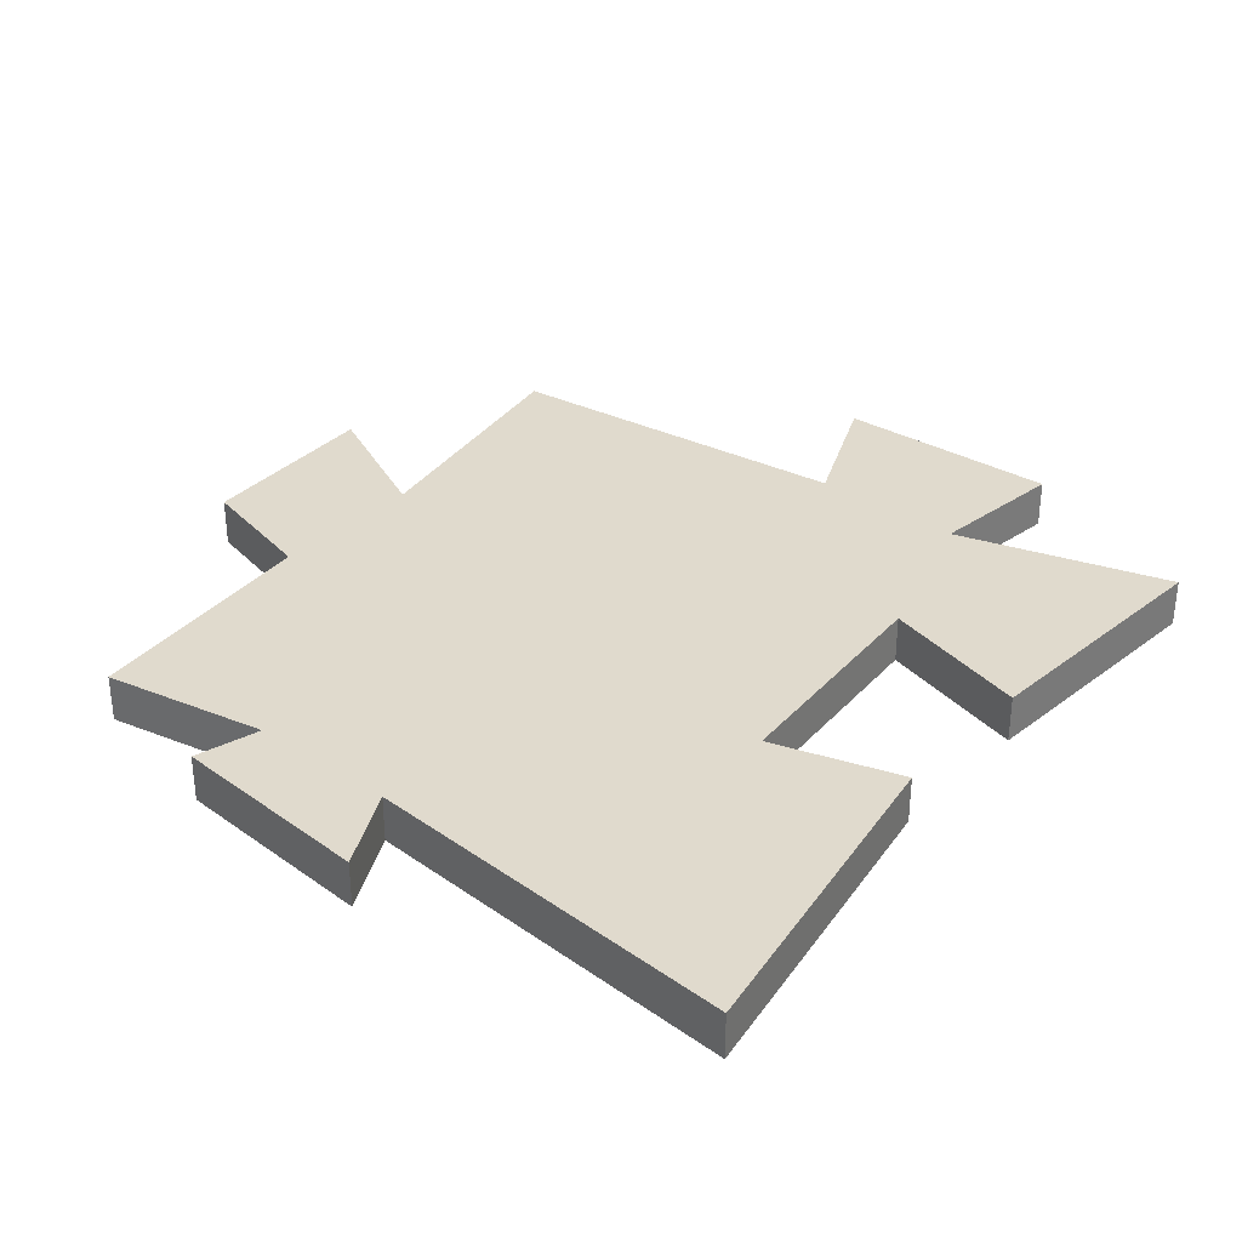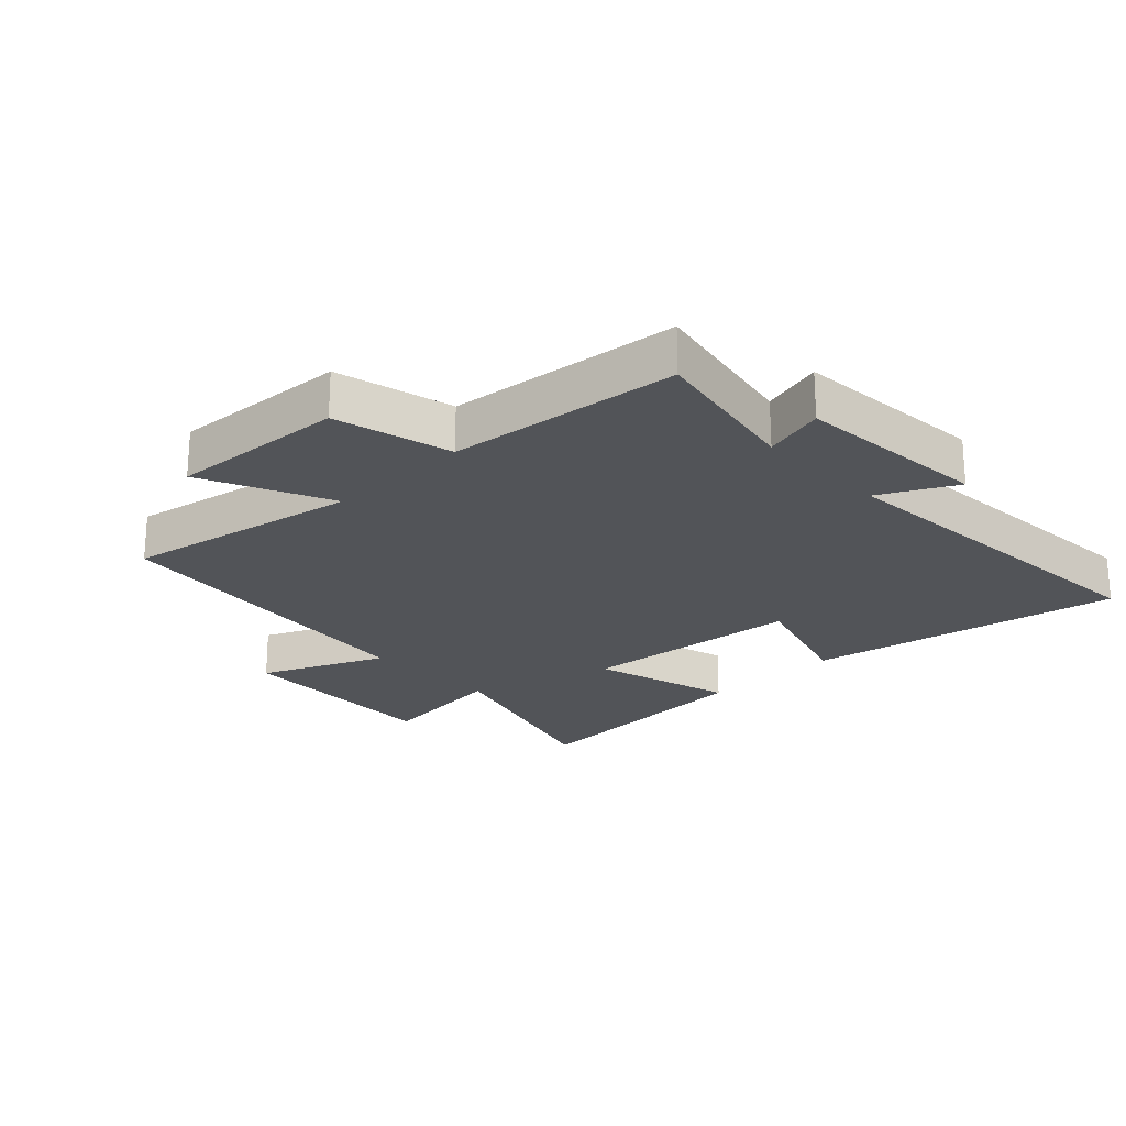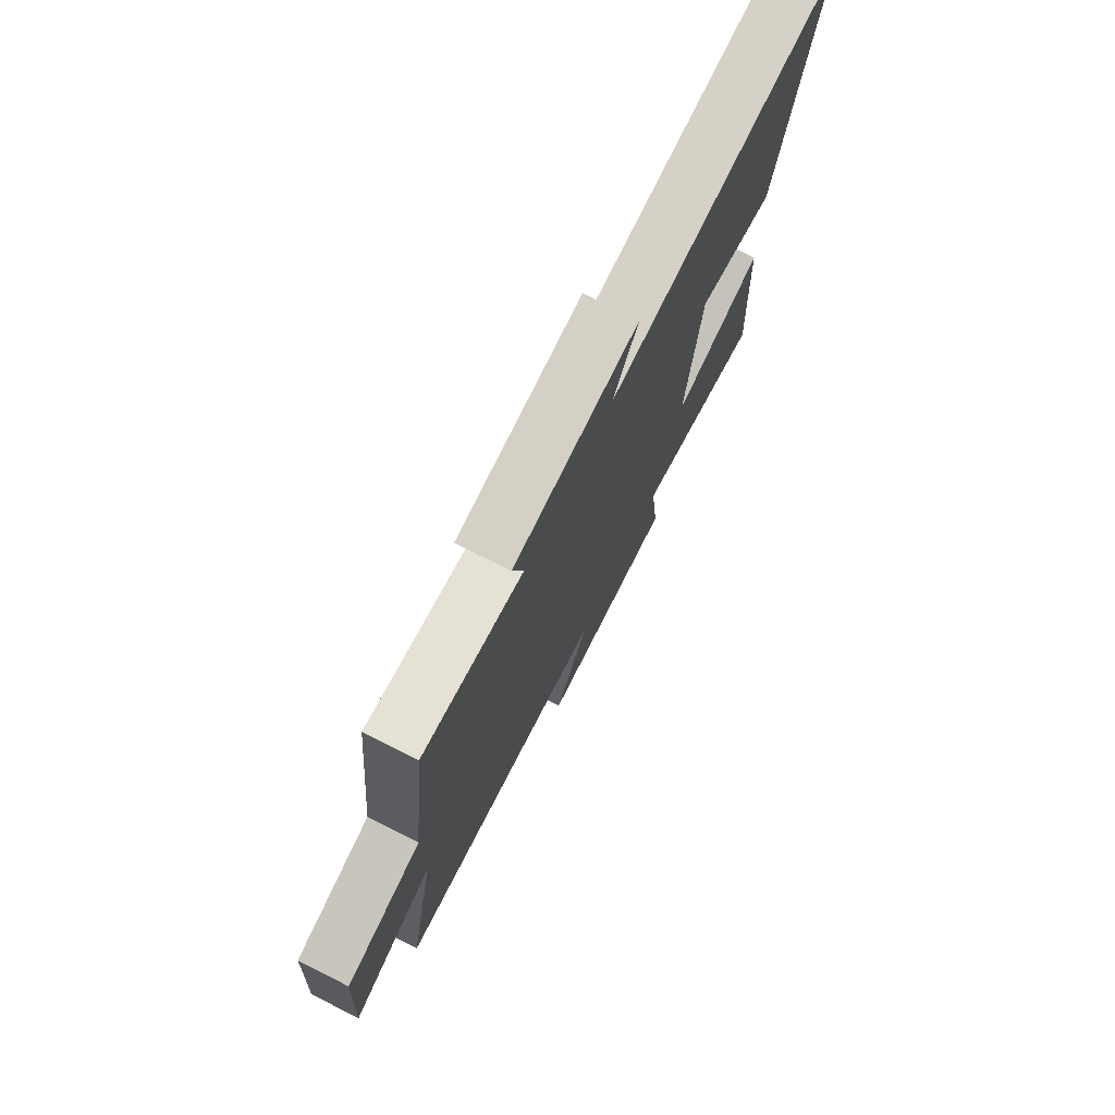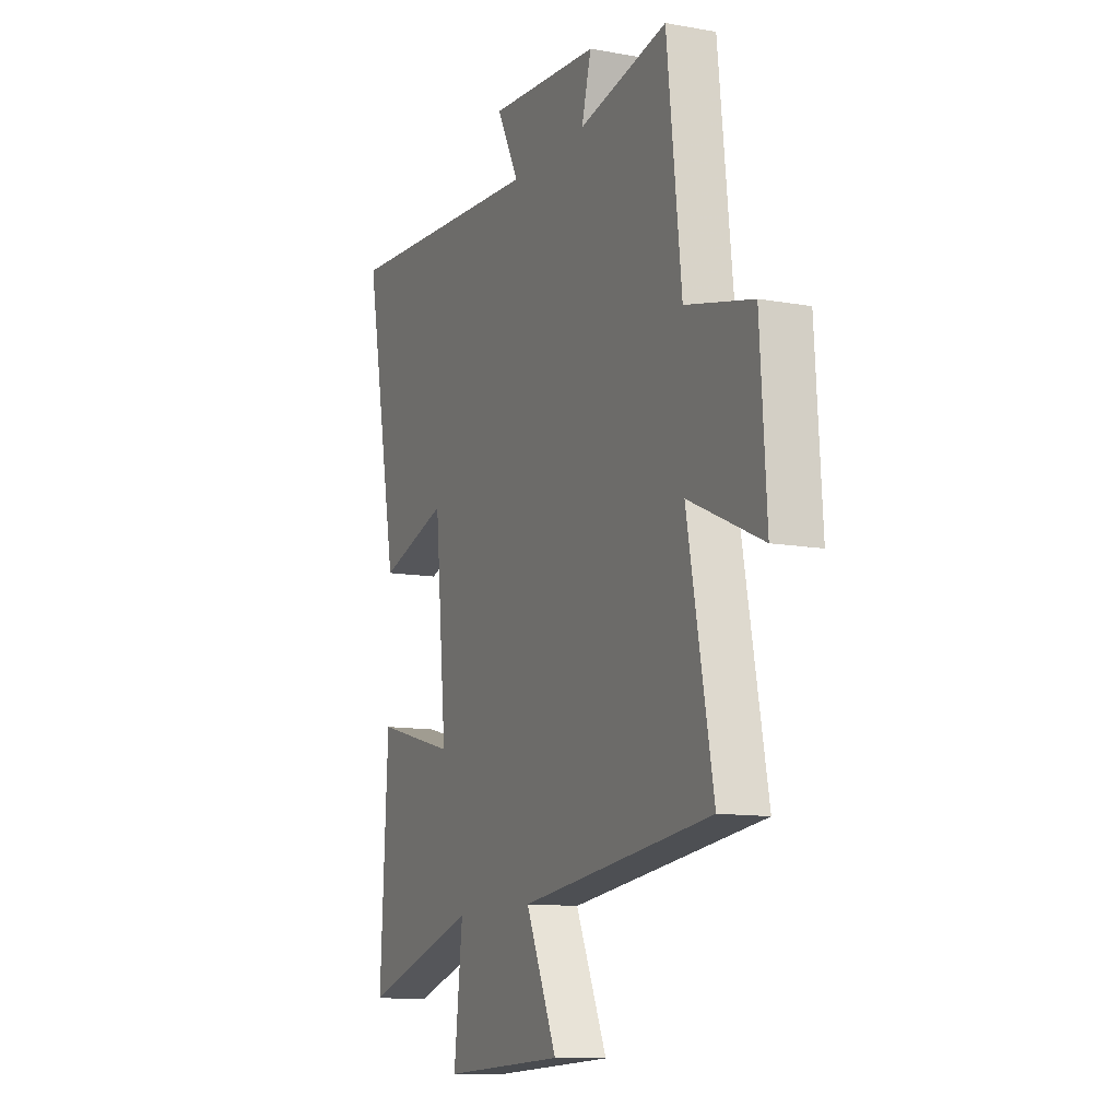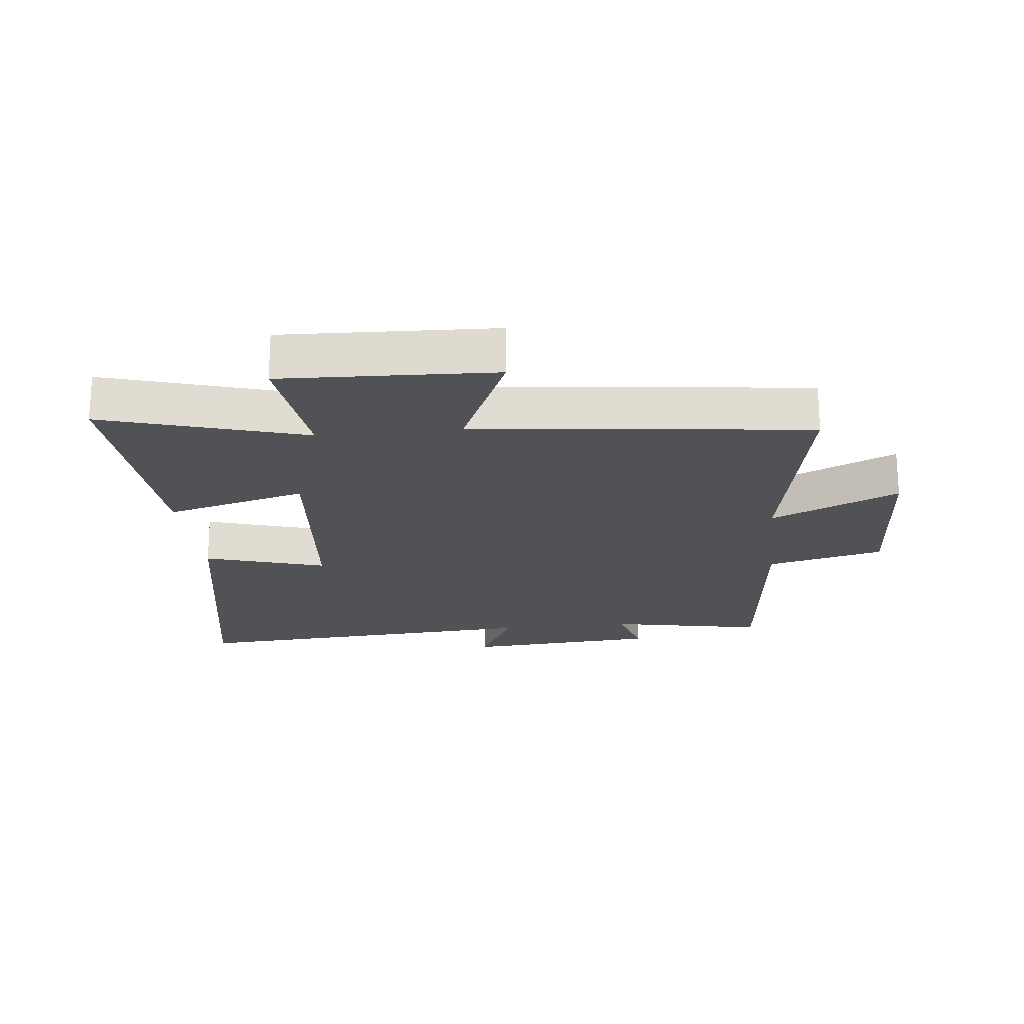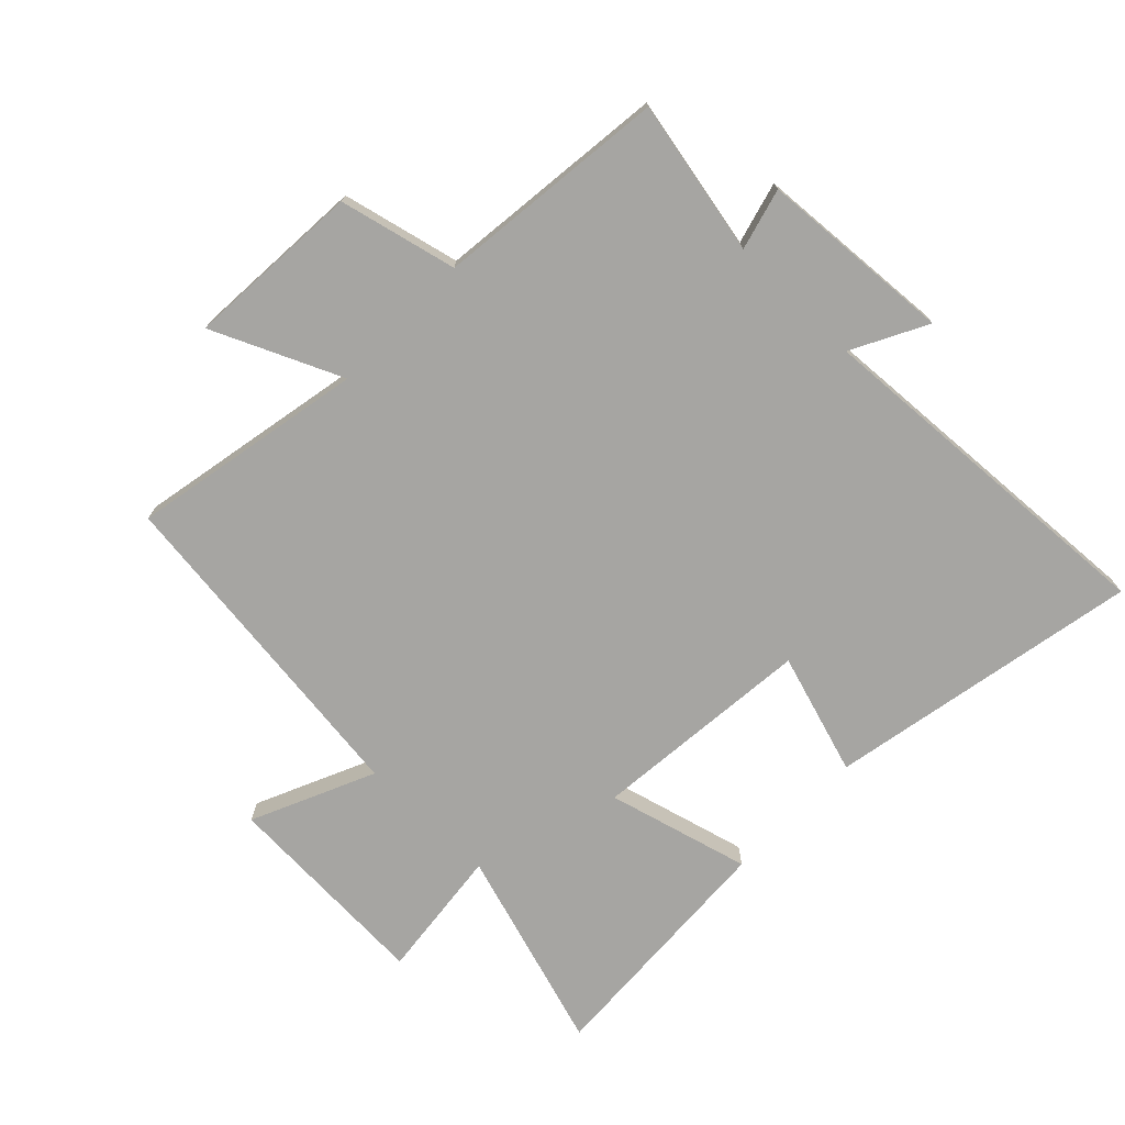
<metadata>
{"format":"obj","ext":"obj","renderer":"f3d","projection":"perspective","resolution":1024,"background":"white","views":[{"elev":33.1,"azim":40.4,"up":"+Y"},{"elev":-22.9,"azim":-45.9,"up":"+Y"},{"elev":75.9,"azim":-63.3,"up":"+Z"},{"elev":-11.4,"azim":-113.7,"up":"+Z"},{"elev":-20.8,"azim":-173.5,"up":"+Y"},{"elev":-73.8,"azim":-44.2,"up":"+Y"}]}
</metadata>
<code>
v -0.459 0.07 0.55
v -0.209 0.07 0.5
v -0.236 0.07 0.599
v 0.076 0.07 0.621
v 0.013 0.07 0.5
v 0.596 0.07 0.536
v 0.5 0.07 0.033
v 0.305 0.07 0.094
v 0.271 0.07 -0.262
v 0.5 0.07 -0.201
v 0.522 0.07 -0.6
v 0.197 0.07 -0.5
v 0.221 0.07 -0.713
v -0.121 0.07 -0.697
v -0.033 0.07 -0.5
v -0.572 0.07 -0.435
v -0.5 0.07 -0.058
v -0.707 0.07 -0.151
v -0.689 0.07 0.133
v -0.5 0.07 0.178
v -0.459 0 0.55
v -0.209 0 0.5
v -0.236 0 0.599
v 0.076 0 0.621
v 0.013 0 0.5
v 0.596 0 0.536
v 0.5 0 0.033
v 0.305 0 0.094
v 0.271 0 -0.262
v 0.5 0 -0.201
v 0.522 0 -0.6
v 0.197 0 -0.5
v 0.221 0 -0.713
v -0.121 0 -0.697
v -0.033 0 -0.5
v -0.572 0 -0.435
v -0.5 0 -0.058
v -0.707 0 -0.151
v -0.689 0 0.133
v -0.5 0 0.178
f 17 18 19 20
f 17 20 1 2
f 15 16 17 2
f 12 13 14 15
f 12 15 2
f 9 10 11 12
f 8 9 12 2
f 5 6 7 8
f 5 8 2 3
f 3 4 5
f 40 39 38 37
f 22 21 40 37
f 22 37 36 35
f 35 34 33 32
f 22 35 32
f 32 31 30 29
f 22 32 29 28
f 28 27 26 25
f 23 22 28 25
f 25 24 23
f 1 21 22 2
f 2 22 23 3
f 3 23 24 4
f 4 24 25 5
f 5 25 26 6
f 6 26 27 7
f 7 27 28 8
f 8 28 29 9
f 9 29 30 10
f 10 30 31 11
f 11 31 32 12
f 12 32 33 13
f 13 33 34 14
f 14 34 35 15
f 15 35 36 16
f 16 36 37 17
f 17 37 38 18
f 18 38 39 19
f 19 39 40 20
f 20 40 21 1

</code>
